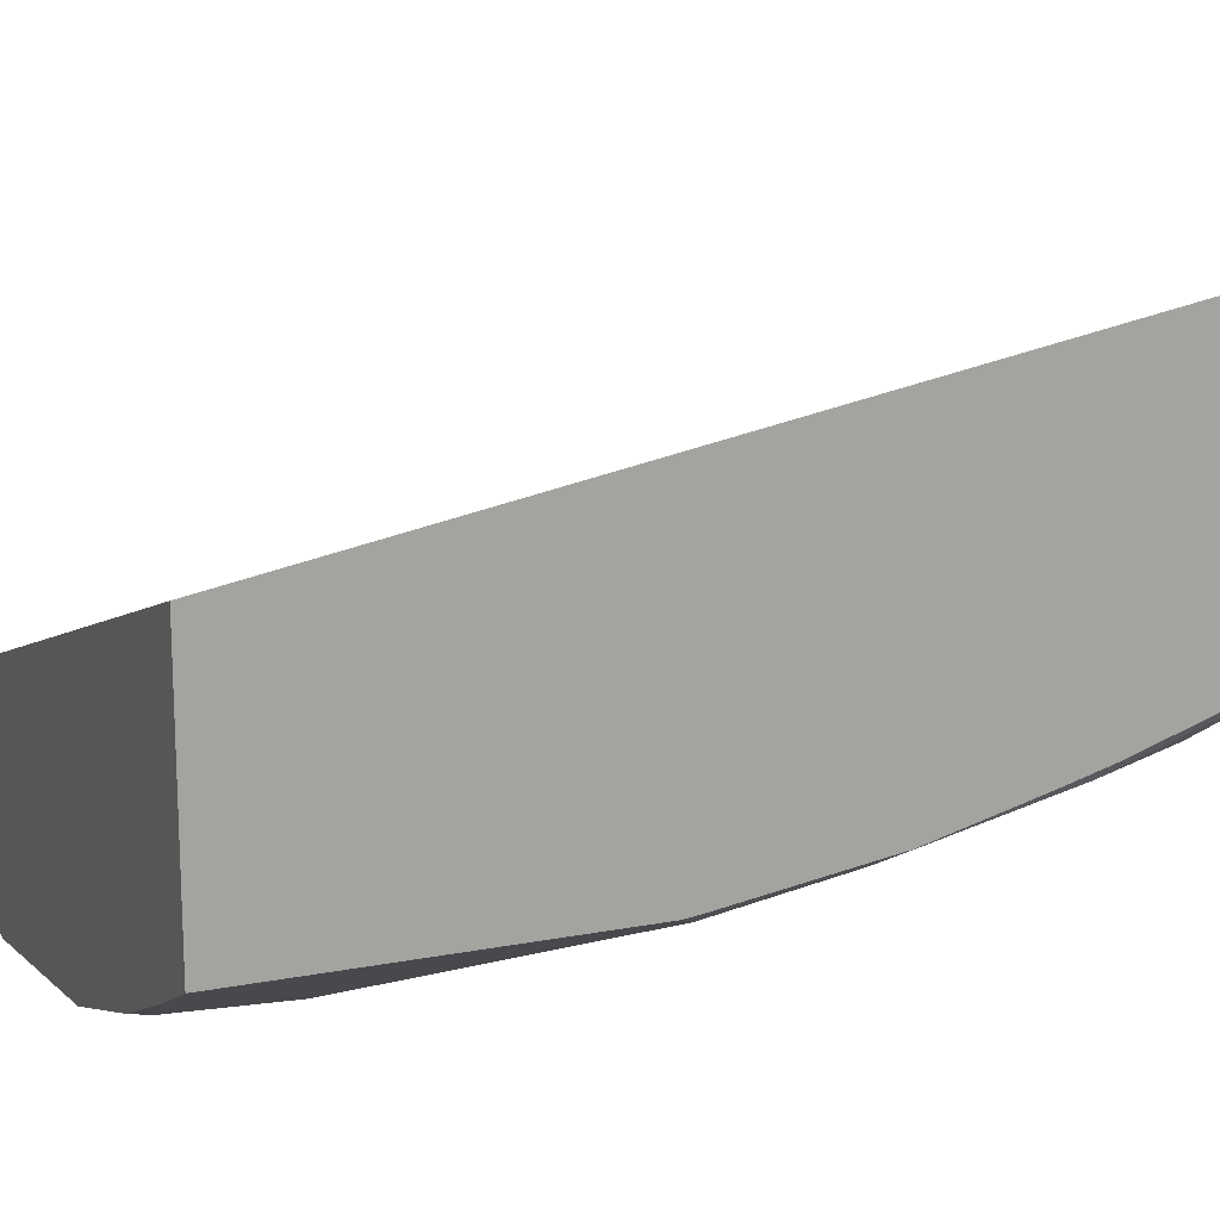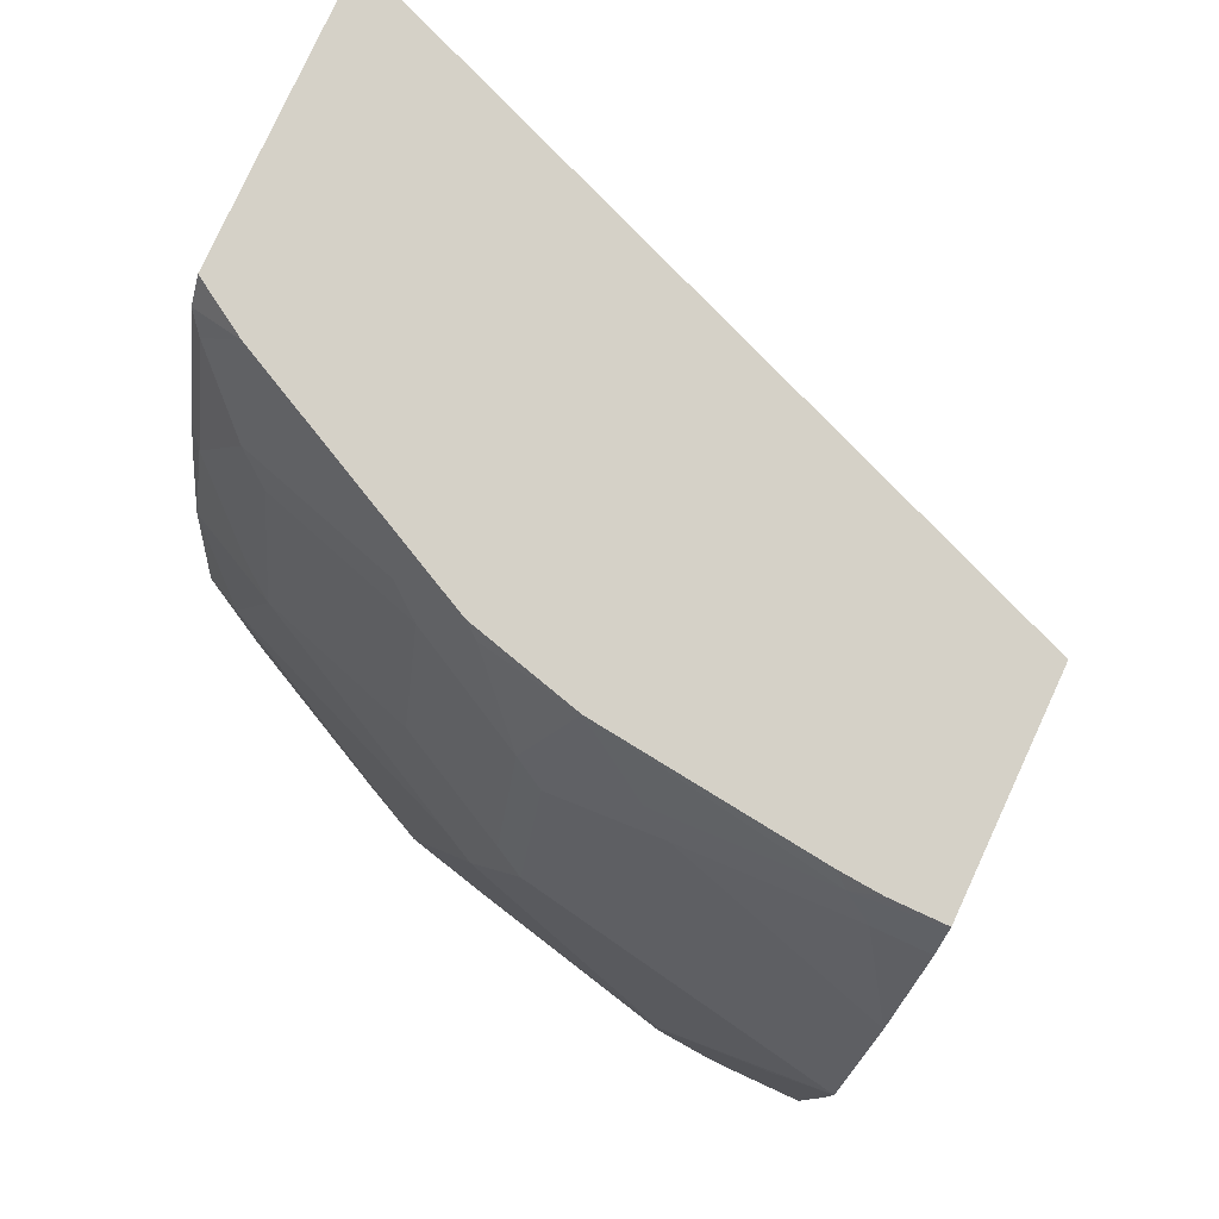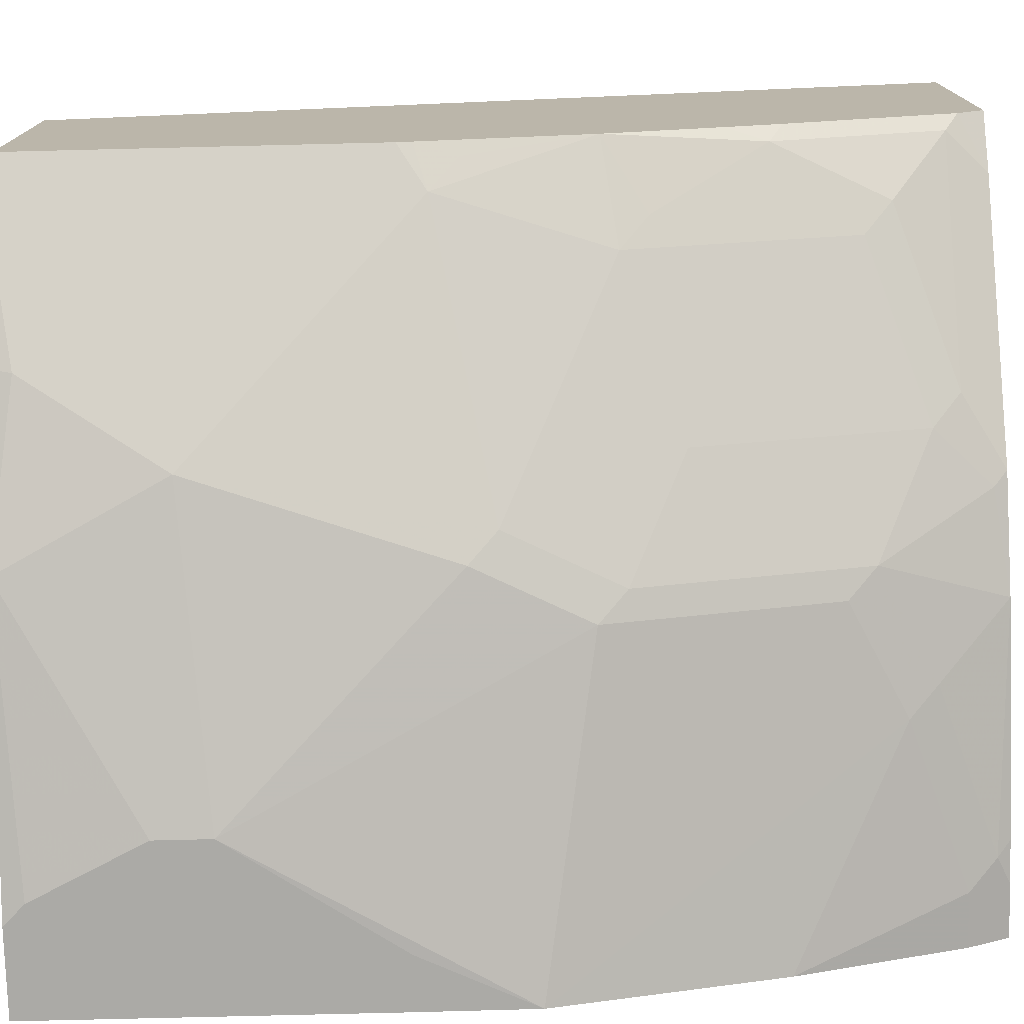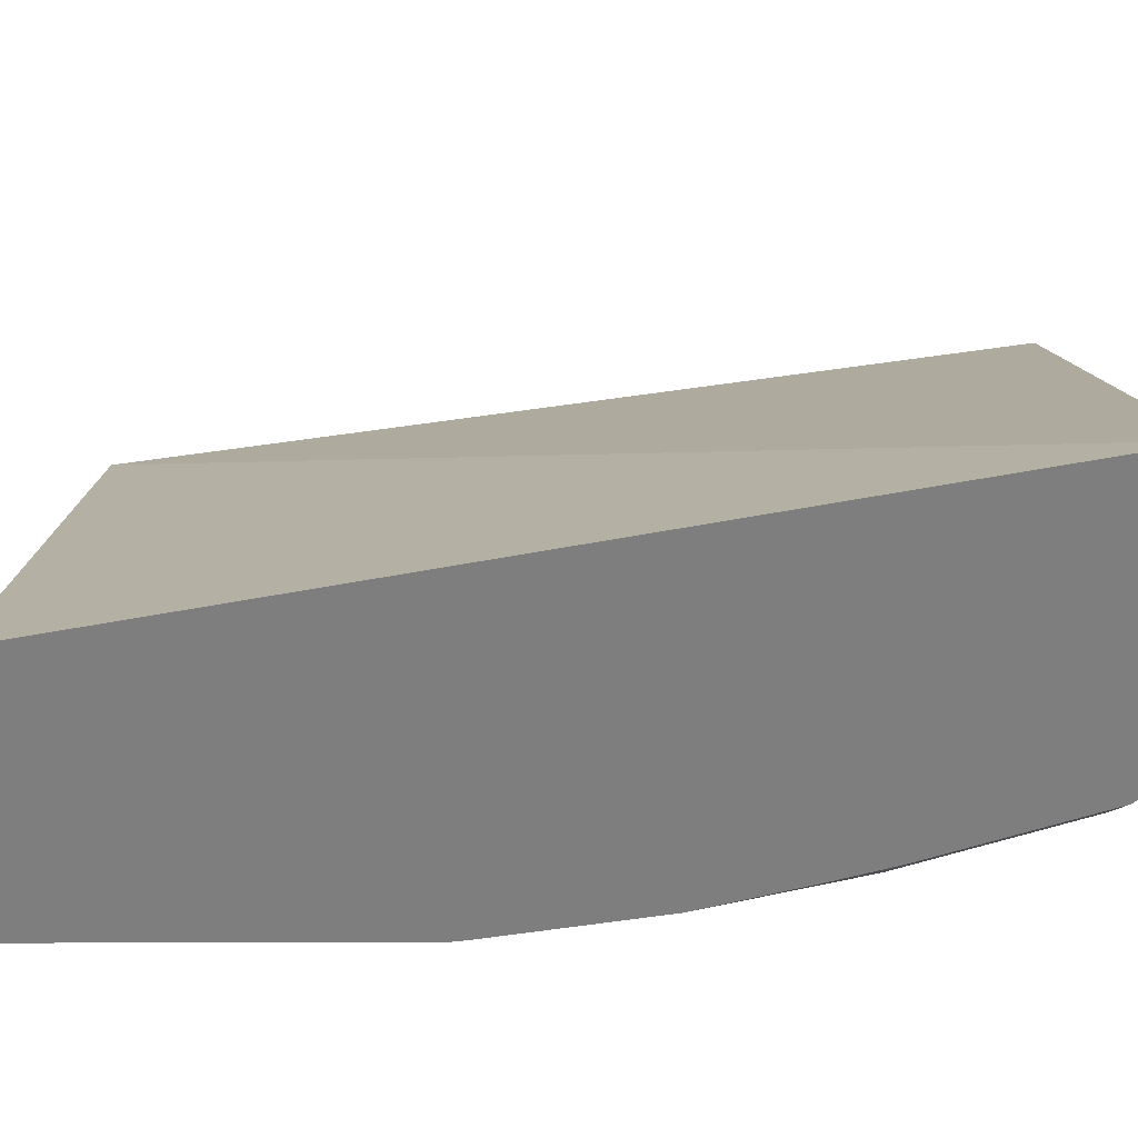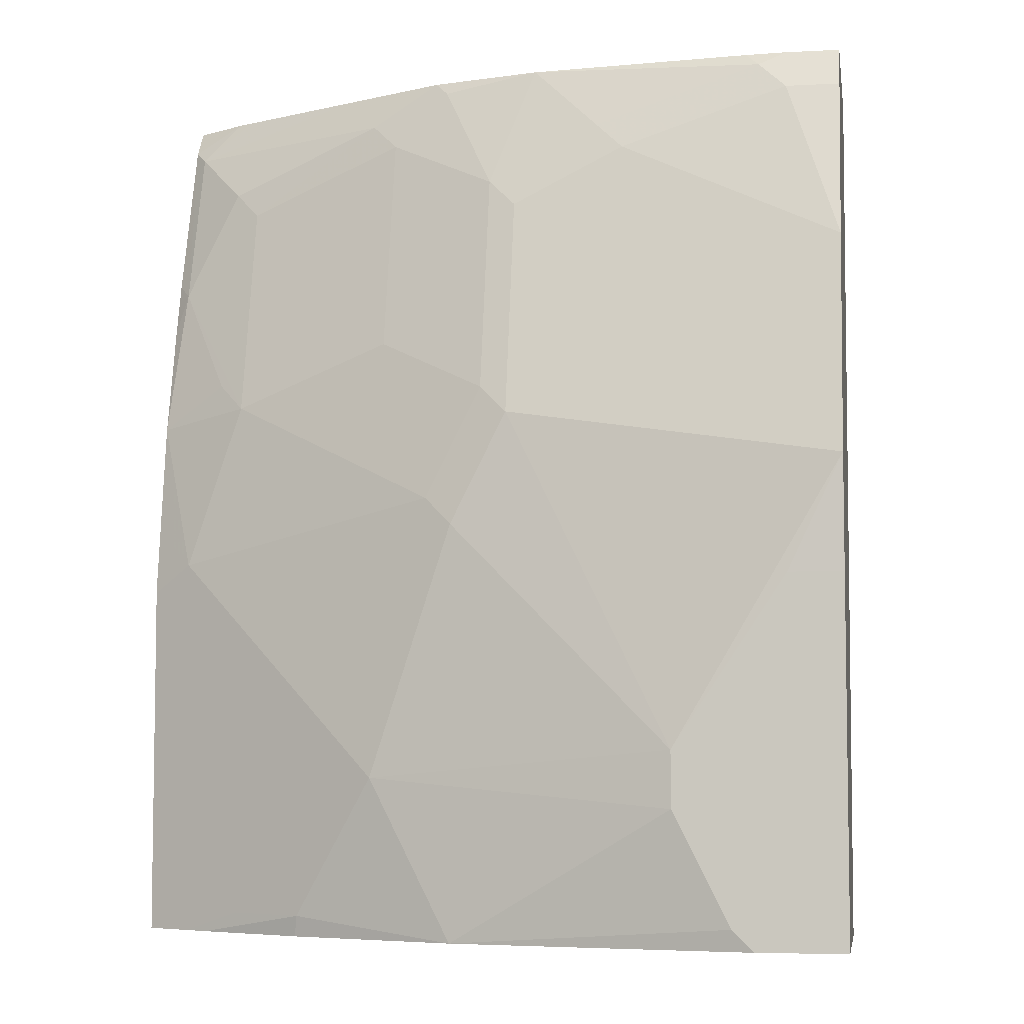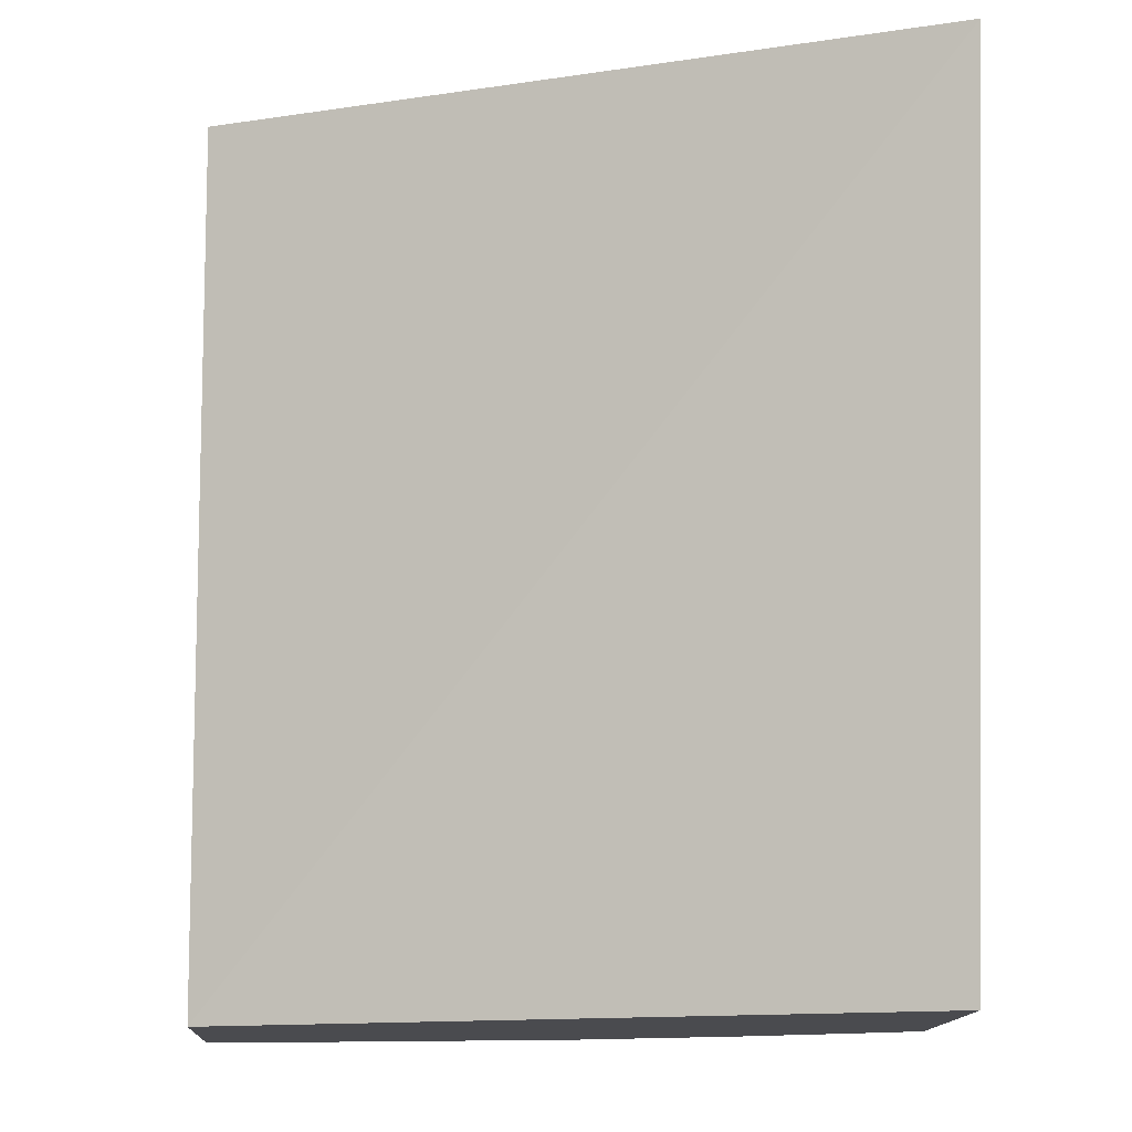
<metadata>
{"format":"obj","ext":"obj","renderer":"f3d","projection":"perspective","resolution":1024,"background":"white","views":[{"elev":15.9,"azim":68.2,"up":"+Z"},{"elev":79.4,"azim":-155.2,"up":"+Y"},{"elev":-75.8,"azim":91.4,"up":"+Z"},{"elev":30.5,"azim":89.8,"up":"+Z"},{"elev":-5.8,"azim":-170.9,"up":"+Y"},{"elev":-14.3,"azim":-3.2,"up":"+Y"}]}
</metadata>
<code>
v 0.0006833 -0.2827 -0.5113
v 0.03199 -0.2827 -0.5113
v 0.0006833 -0.2827 -0.4326
v 0.0006833 -0.1573 -0.5113
v 0.03934 -0.2753 -0.5113
v 0.1376 -0.2827 -0.4916
v 0.2605 -0.2827 -0.3451
v 0.2605 0.03418 -0.2854
v 0.0006833 0.03418 -0.3861
v 0.0006833 -0.1173 -0.511
v 0.01968 -0.1573 -0.5113
v 0.05902 -0.236 -0.5113
v 0.1966 -0.2753 -0.472
v 0.1976 -0.2827 -0.4701
v 0.1671 -0.2262 -0.4867
v 0.2605 -0.2827 -0.4401
v 0.2605 0.03418 -0.3874
v 0.0006833 0.03418 -0.4647
v 0.05902 -0.2163 -0.5113
v 0.0006833 -0.03865 -0.4913
v 0.03934 -0.05903 -0.4916
v 0.118 -0.09836 -0.4916
v 0.2229 -0.2753 -0.4589
v 0.2442 -0.2827 -0.4482
v 0.236 -0.2827 -0.4523
v 0.1376 -0.1377 -0.4916
v 0.1475 -0.1278 -0.4867
v 0.2458 -0.1475 -0.4474
v 0.2229 -0.1967 -0.4589
v 0.2573 -0.2827 -0.4417
v 0.2605 -0.1573 -0.4401
v 0.2605 0.02447 -0.3947
v 0.2411 0.03418 -0.3994
v 0.0006833 0.03322 -0.4652
v 0.01968 0.03418 -0.4647
v 0.0006833 0.01966 -0.472
v 0.01968 0.01966 -0.472
v 0.07867 -4.19e-06 -0.472
v 0.118 -0.01967 -0.472
v 0.1279 -0.08853 -0.4867
v 0.2262 -0.08853 -0.4474
v 0.2557 -0.1377 -0.44
v 0.2605 -0.1521 -0.4394
v 0.2491 -0.1573 -0.4458
v 0.2605 -0.09355 -0.4303
v 0.2605 -0.03456 -0.4143
v 0.2557 -0.03933 -0.4204
v 0.2557 0.01966 -0.4007
v 0.236 0.03418 -0.402
v 0.02952 0.02949 -0.4671
v 0.0342 0.03418 -0.4636
v 0.08852 0.009828 -0.4671
v 0.1279 -0.009837 -0.4671
v 0.1671 -0.06886 -0.4671
v 0.2262 -0.009837 -0.4277
v 0.236 -0.07869 -0.44
v 0.2605 -0.05376 -0.4198
v 0.236 -4.19e-06 -0.4204
v 0.177 0.01966 -0.44
v 0.1915 0.03418 -0.4242
v 0.1129 0.03418 -0.4543
v 0.1475 0.02949 -0.4474
v 0.1671 0.009828 -0.4474
v 0.1522 0.03418 -0.4439
f 28 45 42
f 29 44 31
f 29 31 30
f 32 46 47
f 32 47 48
f 33 48 49
f 34 35 50
f 34 50 37
f 28 41 45
f 35 51 50
f 34 37 36
f 32 48 33
f 28 44 29
f 22 40 27
f 28 43 31
f 28 42 43
f 27 41 28
f 27 40 41
f 23 29 30
f 23 30 24
f 22 27 26
f 22 39 53
f 21 39 22
f 21 38 39
f 20 38 21
f 37 50 52
f 20 37 38
f 28 31 44
f 37 52 38
f 48 60 49
f 38 53 39
f 20 36 37
f 62 64 63
f 61 64 62
f 59 63 64
f 55 59 58
f 55 63 59
f 53 62 63
f 53 61 62
f 52 61 53
f 50 61 52
f 50 51 61
f 48 64 60
f 48 59 64
f 38 52 53
f 48 58 59
f 47 55 58
f 46 57 47
f 45 47 57
f 45 56 47
f 42 45 43
f 41 56 45
f 41 47 56
f 41 55 47
f 41 63 55
f 41 54 63
f 40 54 41
f 40 63 54
f 40 53 63
f 47 58 48
f 19 22 26
f 22 53 40
f 17 32 33
f 6 15 13
f 6 12 15
f 6 13 14
f 5 12 6
f 4 10 11
f 3 8 9
f 3 7 8
f 2 5 6
f 1 5 2
f 1 12 5
f 1 19 12
f 1 11 19
f 1 4 11
f 7 16 31
f 1 10 4
f 1 36 20
f 1 34 36
f 1 18 34
f 1 9 18
f 1 3 9
f 1 7 3
f 1 16 7
f 1 24 30
f 1 25 24
f 1 14 25
f 1 6 14
f 1 2 6
f 18 35 34
f 1 20 10
f 7 31 43
f 1 30 16
f 7 45 57
f 16 30 31
f 7 43 45
f 15 29 23
f 15 28 29
f 15 26 27
f 15 19 26
f 13 15 23
f 13 25 14
f 13 24 25
f 13 23 24
f 12 19 15
f 10 22 19
f 10 21 22
f 10 20 21
f 15 27 28
f 8 18 9
f 10 19 11
f 7 57 46
f 7 32 17
f 8 17 33
f 8 33 49
f 7 17 8
f 7 46 32
f 8 60 64
f 8 64 61
f 8 61 51
f 8 51 35
f 8 49 60
f 8 35 18

</code>
